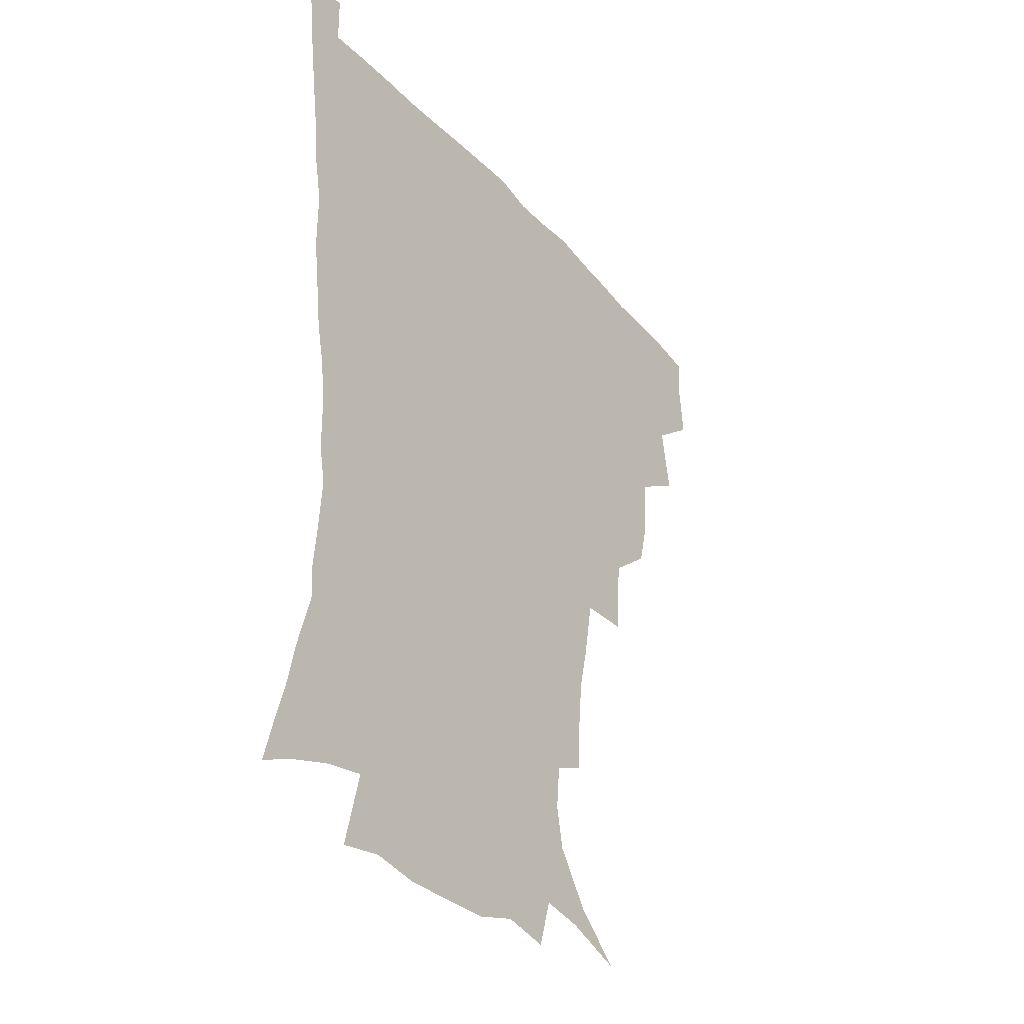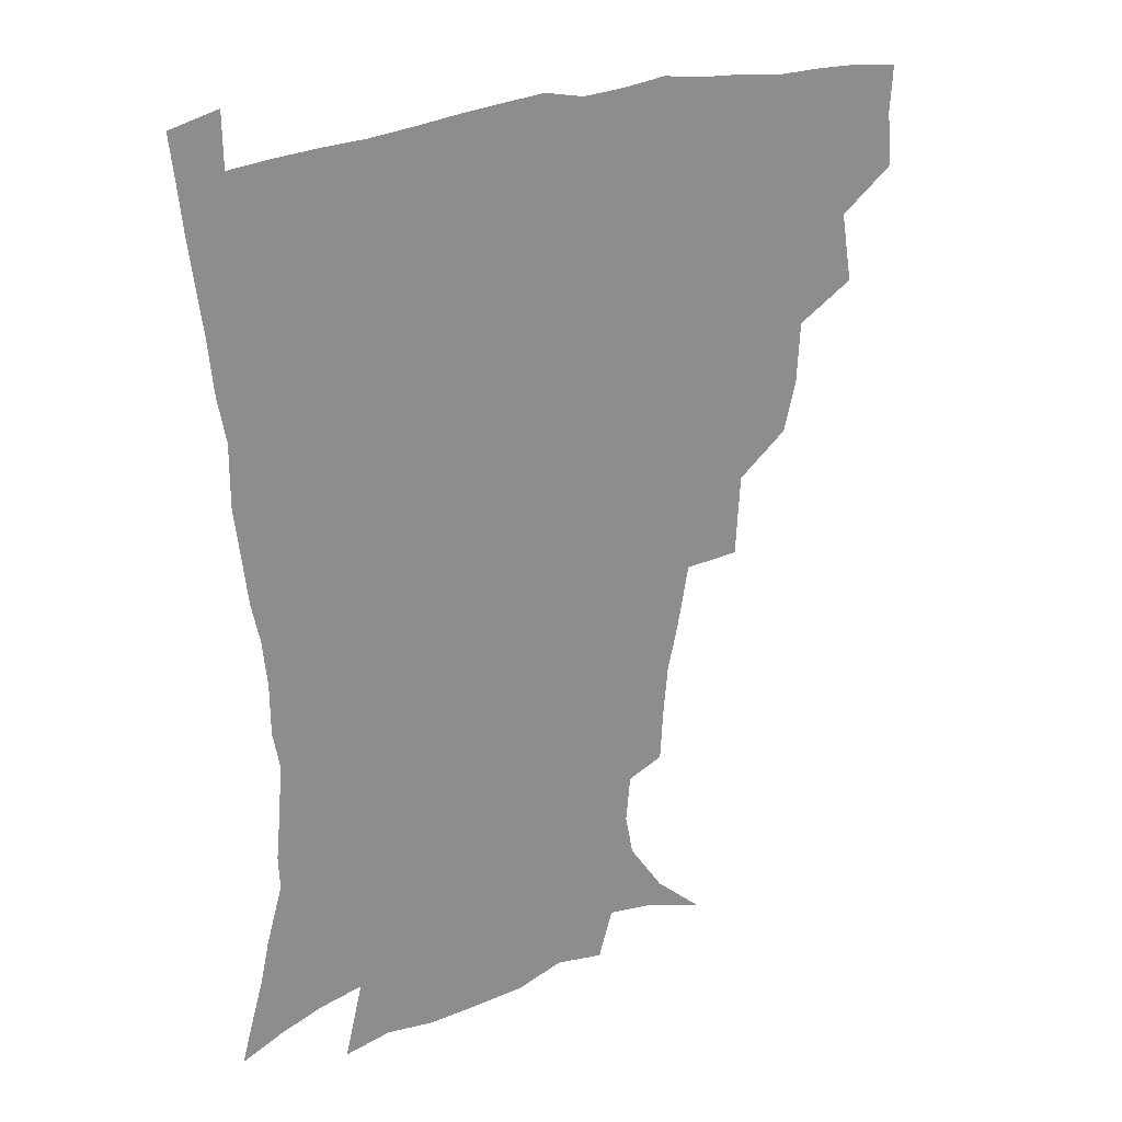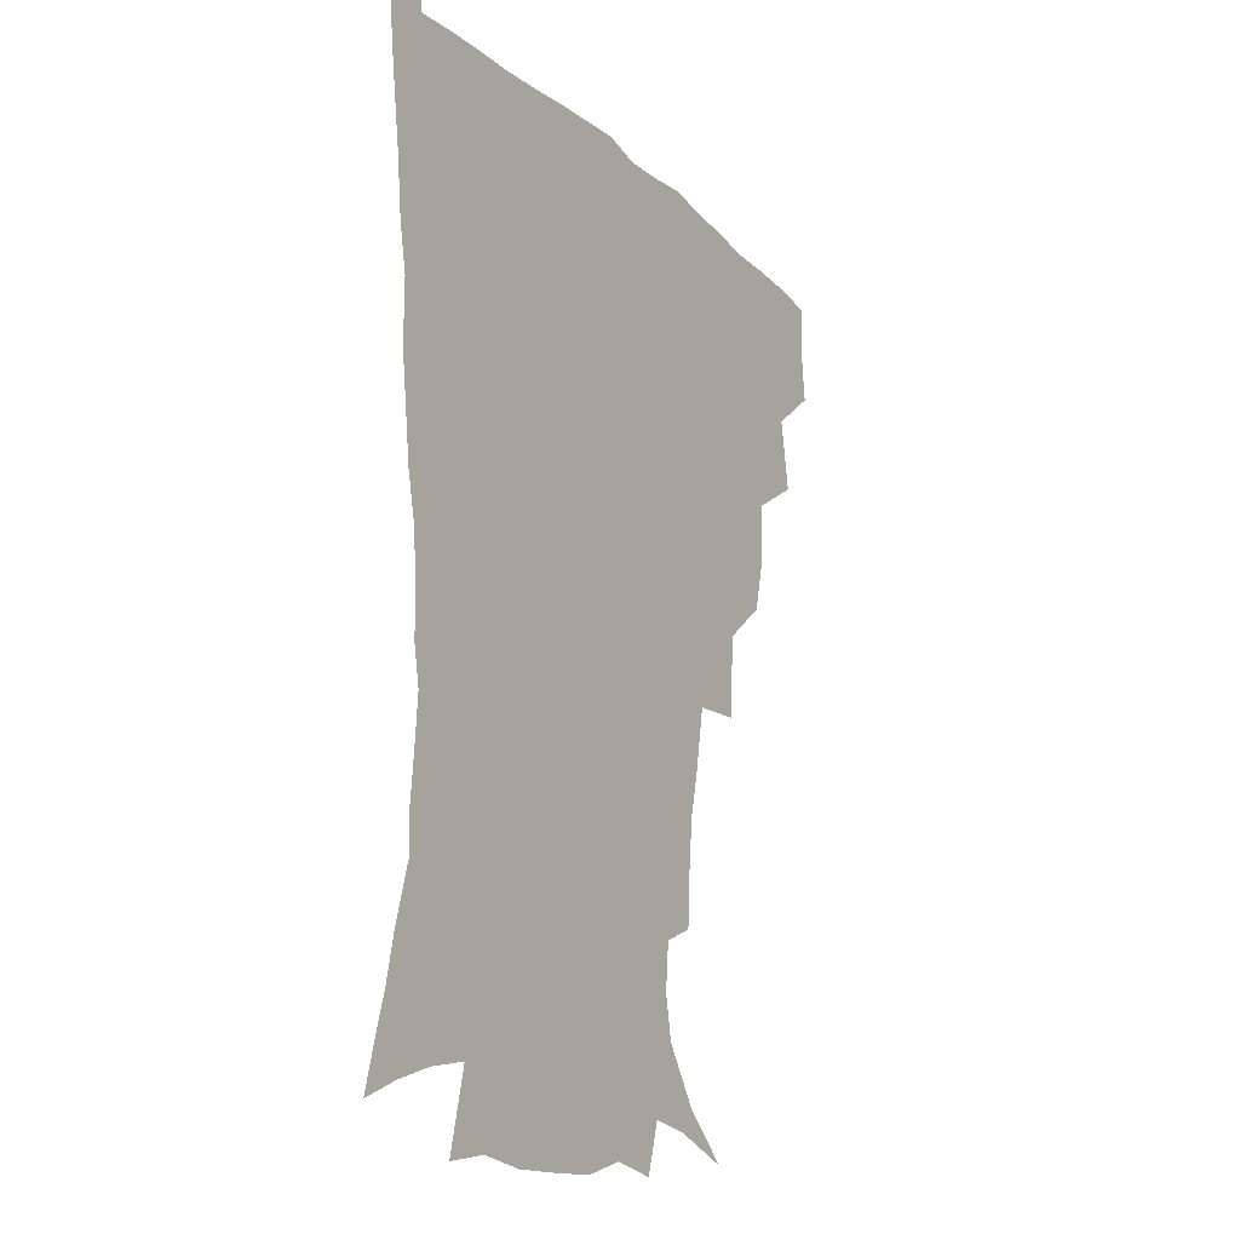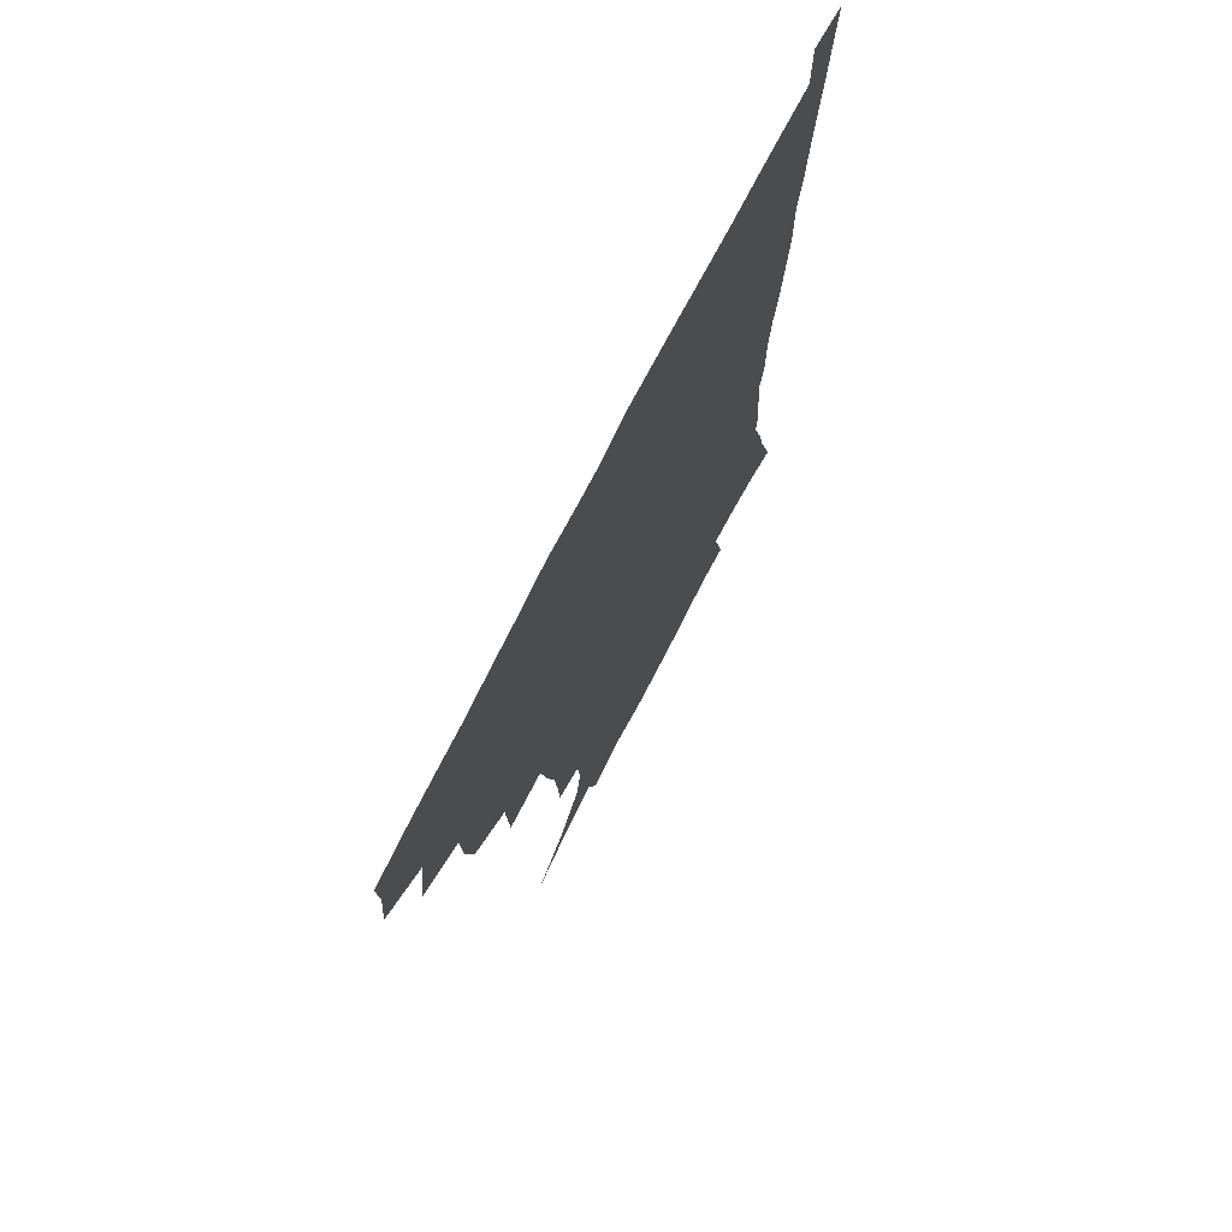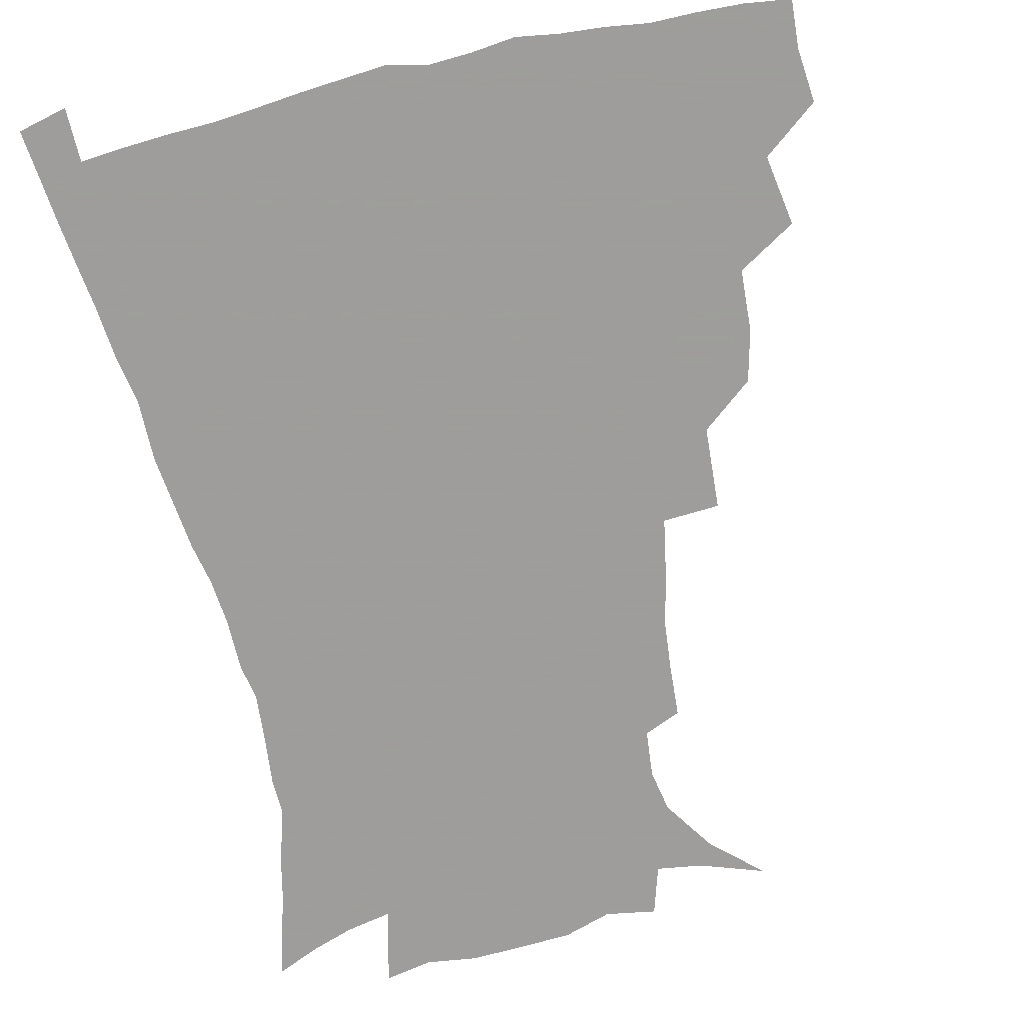
<metadata>
{"format":"obj","ext":"obj","renderer":"f3d","projection":"perspective","resolution":1024,"background":"white","views":[{"elev":-35.0,"azim":125.4,"up":"+Y"},{"elev":25.9,"azim":149.7,"up":"+Y"},{"elev":-17.7,"azim":120.6,"up":"+Y"},{"elev":73.3,"azim":-63.1,"up":"+Y"},{"elev":-70.7,"azim":-167.1,"up":"+Z"}]}
</metadata>
<code>
v 436.2 400.2 0
v 438 418.4 0
v 437.1 434.3 0
v 450.6 362.2 0
v 454.6 385.8 0
v 453.5 402.4 0
v 454.1 419 0
v 452.4 436.4 0
v 475.3 312.1 0
v 471.1 329.2 0
v 470 350.2 0
v 472.1 372.6 0
v 471.2 388.8 0
v 470.2 404.5 0
v 469.3 419.9 0
v 467.9 437.1 0
v 494 270.4 0
v 492.4 298.2 0
v 490.6 322.6 0
v 488.8 340.4 0
v 488.6 359.5 0
v 487.7 375.5 0
v 486.7 390.8 0
v 485.7 405.7 0
v 484.4 420.8 0
v 483.3 437.1 0
v 523.2 196.9 0
v 522.2 214.9 0
v 520.6 232.2 0
v 517.1 247 0
v 513.1 269.2 0
v 509 289.5 0
v 506.5 309.2 0
v 503.9 325.3 0
v 503.1 343.2 0
v 503.3 361.8 0
v 502.7 377.5 0
v 501.6 392.2 0
v 500.6 406.6 0
v 499.4 421 0
v 498 439.1 0
v 505.4 128.1 0
v 522.1 143.1 0
v 534.2 161.1 0
v 537 175.5 0
v 535.6 191.5 0
v 534.7 212.3 0
v 533 228.9 0
v 530.6 244.9 0
v 527.6 262.1 0
v 524.7 280.7 0
v 522.6 299.7 0
v 521.7 318.7 0
v 520.6 334.6 0
v 518.7 348.7 0
v 518.6 365.3 0
v 517.5 379.2 0
v 516.1 393.3 0
v 515 407.7 0
v 513.8 422.2 0
v 512.5 440.3 0
v 527.1 135.3 0
v 539.2 151.5 0
v 546.2 169.8 0
v 546.8 186.2 0
v 545.6 201.9 0
v 545.5 223.6 0
v 543.1 237.3 0
v 541 252.8 0
v 538.9 270.3 0
v 536.5 285.7 0
v 535.4 305 0
v 534.4 320.1 0
v 534 337.2 0
v 533 351.7 0
v 532.4 366.2 0
v 532.6 380.7 0
v 530.6 394.3 0
v 529.8 408.4 0
v 528.3 423.9 0
v 526.7 442.4 0
v 542.7 137.5 0
v 555 160.9 0
v 557.6 179.1 0
v 556.9 193.5 0
v 556.7 212.2 0
v 555.9 230.3 0
v 554 244.4 0
v 552.6 261.1 0
v 550.4 274.5 0
v 548.9 290.7 0
v 547.7 305.7 0
v 547.7 323.9 0
v 547.5 339.4 0
v 546.7 353.2 0
v 546.2 366.9 0
v 546.3 381.4 0
v 545.4 394.7 0
v 544.8 408.2 0
v 543.2 423.4 0
v 541.6 440.7 0
v 547.6 120.7 0
v 560.8 145.2 0
v 566.4 164.7 0
v 568.1 184 0
v 567.9 200.1 0
v 567.1 216.9 0
v 566.3 233.1 0
v 564.7 248 0
v 563.6 263.7 0
v 562.5 279 0
v 561.3 293.9 0
v 561.6 312 0
v 560.4 324.8 0
v 561 341.9 0
v 560.3 354.4 0
v 560.6 368.9 0
v 559.9 381.9 0
v 559.1 395.2 0
v 558.7 408.7 0
v 557.7 423 0
v 555.9 440 0
v 564.7 123.5 0
v 574.6 147.7 0
v 578.3 169.1 0
v 578.7 184.9 0
v 578.4 202.2 0
v 577.2 220.9 0
v 577.5 238.3 0
v 575.8 250.8 0
v 575.2 266.6 0
v 574.5 280.7 0
v 573.7 295.6 0
v 573.8 313.5 0
v 574 328.6 0
v 573.8 342 0
v 573.7 355.4 0
v 574.2 369.9 0
v 573.5 382.4 0
v 573.5 395.7 0
v 572.6 409.4 0
v 571.6 423.8 0
v 569.6 443 0
v 580.7 118.2 0
v 587.9 149.1 0
v 589.4 169.3 0
v 589.7 187.3 0
v 589.4 205.4 0
v 588.5 218.5 0
v 587 241.8 0
v 587.3 253.8 0
v 587.1 267.5 0
v 586.5 283 0
v 586.1 297.7 0
v 586.2 314.2 0
v 586.5 329.1 0
v 586.8 342.4 0
v 586.9 355.3 0
v 587.3 369.7 0
v 587.4 382.7 0
v 587.3 395.9 0
v 587.1 409.2 0
v 585.6 424.8 0
v 583.9 441.8 0
v 598.8 117.1 0
v 600.9 148.6 0
v 601 169.6 0
v 600.7 188.9 0
v 600.2 205.8 0
v 600.2 219.1 0
v 599.5 234.6 0
v 598.8 249.6 0
v 598.1 268.2 0
v 598.2 283.9 0
v 598.3 298.5 0
v 598.5 314.3 0
v 599 327.5 0
v 599.6 342.9 0
v 600.2 356 0
v 600.8 369.8 0
v 601.3 382.8 0
v 601.3 396 0
v 601 409.8 0
v 600 424.8 0
v 598.4 440.6 0
v 616.6 116.4 0
v 614.2 148.2 0
v 613.1 167.4 0
v 611.8 187.4 0
v 611 204.4 0
v 610.8 221.8 0
v 610.2 237.3 0
v 609.9 254.3 0
v 609.8 267.6 0
v 609.7 283.7 0
v 610.2 298.1 0
v 610.7 312.5 0
v 611.5 328 0
v 612.2 341.6 0
v 613.1 356.2 0
v 613.9 369.7 0
v 614.8 382.6 0
v 615.8 395.8 0
v 616.3 409 0
v 615.4 423.6 0
v 613.9 438.9 0
v 633.5 118.5 0
v 628.6 144.3 0
v 625 167.1 0
v 623.4 184.7 0
v 621.9 203.3 0
v 621.1 221.4 0
v 620.8 236.9 0
v 620.8 251.6 0
v 621 267 0
v 621.5 280.7 0
v 621.9 296 0
v 622.9 309.6 0
v 623.1 328.1 0
v 624.6 340.8 0
v 625.5 355.8 0
v 627 368.3 0
v 628.2 381.9 0
v 629.2 395.2 0
v 630.1 408.7 0
v 630.5 422.4 0
v 629.6 437.5 0
v 649.6 115.2 0
v 643.3 141.6 0
v 638.7 161.6 0
v 634.9 183 0
v 633 200.7 0
v 631.7 218.6 0
v 631.8 232.9 0
v 632.7 245.2 0
v 631.6 264.8 0
v 632.7 278.1 0
v 633.3 293.2 0
v 635.6 304.9 0
v 635.8 322.4 0
v 637.3 336.8 0
v 637.7 353.7 0
v 639.9 366.4 0
v 641.4 382.3 0
v 642.8 394.6 0
v 643.9 408 0
v 644.9 421.7 0
v 644.5 437 0
v 658.8 138.3 0
v 651.2 159.8 0
v 647.6 177.5 0
v 644.9 195.4 0
v 643 212.9 0
v 642.4 228.9 0
v 643.1 242.7 0
v 643.6 257.4 0
v 644 273.3 0
v 645.6 286.9 0
v 646.5 303.6 0
v 647.8 318.4 0
v 650.4 331.5 0
v 651.4 347.7 0
v 652.9 363.2 0
v 654 379.9 0
v 656 393.5 0
v 657.8 407 0
v 659 421.1 0
v 659.5 436.1 0
v 673.3 133.2 0
v 666.6 151.9 0
v 661.4 170.3 0
v 658.2 187 0
v 655.6 204 0
v 654.5 220.1 0
v 654.3 235.4 0
v 654.8 250 0
v 655.9 264.9 0
v 656.5 281.5 0
v 658.3 296.4 0
v 661.5 309.1 0
v 662.2 327.1 0
v 663.3 344.3 0
v 665.7 359.4 0
v 667.7 375 0
v 670 390.1 0
v 671.8 405.5 0
v 673.5 419.9 0
v 674.7 434.7 0
v 674.9 452.9 0
v 687.6 126.8 0
v 683.8 140.9 0
v 679.4 156.3 0
v 676.3 170.9 0
v 670.5 190.9 0
v 671 202.4 0
v 669.5 218.9 0
v 668.2 236.3 0
v 670.5 248.7 0
v 670.6 266.3 0
v 672.2 282.2 0
v 675.2 296.5 0
v 677.2 313.2 0
v 679.2 330 0
v 679.1 351.3 0
v 682.1 367.1 0
v 683.9 385.8 0
v 686.2 402.7 0
v 688.1 418.2 0
v 689.8 433.3 0
v 691.5 448.8 0
f 5 6 1
f 1 6 2
f 6 7 2
f 2 7 3
f 7 8 3
f 11 12 4
f 4 12 5
f 12 13 5
f 5 13 6
f 13 14 6
f 6 14 7
f 14 15 7
f 7 15 8
f 15 16 8
f 18 19 9
f 9 19 10
f 19 20 10
f 10 20 11
f 20 21 11
f 11 21 12
f 21 22 12
f 12 22 13
f 22 23 13
f 13 23 14
f 23 24 14
f 14 24 15
f 24 25 15
f 15 25 16
f 25 26 16
f 31 32 17
f 17 32 18
f 32 33 18
f 18 33 19
f 33 34 19
f 19 34 20
f 34 35 20
f 20 35 21
f 35 36 21
f 21 36 22
f 36 37 22
f 22 37 23
f 37 38 23
f 23 38 24
f 38 39 24
f 24 39 25
f 39 40 25
f 25 40 26
f 40 41 26
f 46 47 27
f 27 47 28
f 47 48 28
f 28 48 29
f 48 49 29
f 29 49 30
f 49 50 30
f 30 50 31
f 50 51 31
f 31 51 32
f 51 52 32
f 32 52 33
f 52 53 33
f 33 53 34
f 53 54 34
f 34 54 35
f 54 55 35
f 35 55 36
f 55 56 36
f 36 56 37
f 56 57 37
f 37 57 38
f 57 58 38
f 38 58 39
f 58 59 39
f 39 59 40
f 59 60 40
f 40 60 41
f 60 61 41
f 42 62 43
f 62 63 43
f 43 63 44
f 63 64 44
f 44 64 45
f 64 65 45
f 45 65 46
f 65 66 46
f 46 66 47
f 66 67 47
f 47 67 48
f 67 68 48
f 48 68 49
f 68 69 49
f 49 69 50
f 69 70 50
f 50 70 51
f 70 71 51
f 51 71 52
f 71 72 52
f 52 72 53
f 72 73 53
f 53 73 54
f 73 74 54
f 54 74 55
f 74 75 55
f 55 75 56
f 75 76 56
f 56 76 57
f 76 77 57
f 57 77 58
f 77 78 58
f 58 78 59
f 78 79 59
f 59 79 60
f 79 80 60
f 60 80 61
f 80 81 61
f 62 82 63
f 82 83 63
f 63 83 64
f 83 84 64
f 64 84 65
f 84 85 65
f 65 85 66
f 85 86 66
f 66 86 67
f 86 87 67
f 67 87 68
f 87 88 68
f 68 88 69
f 88 89 69
f 69 89 70
f 89 90 70
f 70 90 71
f 90 91 71
f 71 91 72
f 91 92 72
f 72 92 73
f 92 93 73
f 73 93 74
f 93 94 74
f 74 94 75
f 94 95 75
f 75 95 76
f 95 96 76
f 76 96 77
f 96 97 77
f 77 97 78
f 97 98 78
f 78 98 79
f 98 99 79
f 79 99 80
f 99 100 80
f 80 100 81
f 100 101 81
f 102 103 82
f 82 103 83
f 103 104 83
f 83 104 84
f 104 105 84
f 84 105 85
f 105 106 85
f 85 106 86
f 106 107 86
f 86 107 87
f 107 108 87
f 87 108 88
f 108 109 88
f 88 109 89
f 109 110 89
f 89 110 90
f 110 111 90
f 90 111 91
f 111 112 91
f 91 112 92
f 112 113 92
f 92 113 93
f 113 114 93
f 93 114 94
f 114 115 94
f 94 115 95
f 115 116 95
f 95 116 96
f 116 117 96
f 96 117 97
f 117 118 97
f 97 118 98
f 118 119 98
f 98 119 99
f 119 120 99
f 99 120 100
f 120 121 100
f 100 121 101
f 121 122 101
f 102 123 103
f 123 124 103
f 103 124 104
f 124 125 104
f 104 125 105
f 125 126 105
f 105 126 106
f 126 127 106
f 106 127 107
f 127 128 107
f 107 128 108
f 128 129 108
f 108 129 109
f 129 130 109
f 109 130 110
f 130 131 110
f 110 131 111
f 131 132 111
f 111 132 112
f 132 133 112
f 112 133 113
f 133 134 113
f 113 134 114
f 134 135 114
f 114 135 115
f 135 136 115
f 115 136 116
f 136 137 116
f 116 137 117
f 137 138 117
f 117 138 118
f 138 139 118
f 118 139 119
f 139 140 119
f 119 140 120
f 140 141 120
f 120 141 121
f 141 142 121
f 121 142 122
f 142 143 122
f 123 144 124
f 144 145 124
f 124 145 125
f 145 146 125
f 125 146 126
f 146 147 126
f 126 147 127
f 147 148 127
f 127 148 128
f 148 149 128
f 128 149 129
f 149 150 129
f 129 150 130
f 150 151 130
f 130 151 131
f 151 152 131
f 131 152 132
f 152 153 132
f 132 153 133
f 153 154 133
f 133 154 134
f 154 155 134
f 134 155 135
f 155 156 135
f 135 156 136
f 156 157 136
f 136 157 137
f 157 158 137
f 137 158 138
f 158 159 138
f 138 159 139
f 159 160 139
f 139 160 140
f 160 161 140
f 140 161 141
f 161 162 141
f 141 162 142
f 162 163 142
f 142 163 143
f 163 164 143
f 144 165 145
f 165 166 145
f 145 166 146
f 166 167 146
f 146 167 147
f 167 168 147
f 147 168 148
f 168 169 148
f 148 169 149
f 169 170 149
f 149 170 150
f 170 171 150
f 150 171 151
f 171 172 151
f 151 172 152
f 172 173 152
f 152 173 153
f 173 174 153
f 153 174 154
f 174 175 154
f 154 175 155
f 175 176 155
f 155 176 156
f 176 177 156
f 156 177 157
f 177 178 157
f 157 178 158
f 178 179 158
f 158 179 159
f 179 180 159
f 159 180 160
f 180 181 160
f 160 181 161
f 181 182 161
f 161 182 162
f 182 183 162
f 162 183 163
f 183 184 163
f 163 184 164
f 184 185 164
f 165 186 166
f 186 187 166
f 166 187 167
f 187 188 167
f 167 188 168
f 188 189 168
f 168 189 169
f 189 190 169
f 169 190 170
f 190 191 170
f 170 191 171
f 191 192 171
f 171 192 172
f 192 193 172
f 172 193 173
f 193 194 173
f 173 194 174
f 194 195 174
f 174 195 175
f 195 196 175
f 175 196 176
f 196 197 176
f 176 197 177
f 197 198 177
f 177 198 178
f 198 199 178
f 178 199 179
f 199 200 179
f 179 200 180
f 200 201 180
f 180 201 181
f 201 202 181
f 181 202 182
f 202 203 182
f 182 203 183
f 203 204 183
f 183 204 184
f 204 205 184
f 184 205 185
f 205 206 185
f 186 207 187
f 207 208 187
f 187 208 188
f 208 209 188
f 188 209 189
f 209 210 189
f 189 210 190
f 210 211 190
f 190 211 191
f 211 212 191
f 191 212 192
f 212 213 192
f 192 213 193
f 213 214 193
f 193 214 194
f 214 215 194
f 194 215 195
f 215 216 195
f 195 216 196
f 216 217 196
f 196 217 197
f 217 218 197
f 197 218 198
f 218 219 198
f 198 219 199
f 219 220 199
f 199 220 200
f 220 221 200
f 200 221 201
f 221 222 201
f 201 222 202
f 222 223 202
f 202 223 203
f 223 224 203
f 203 224 204
f 224 225 204
f 204 225 205
f 225 226 205
f 205 226 206
f 226 227 206
f 207 228 208
f 228 229 208
f 208 229 209
f 229 230 209
f 209 230 210
f 230 231 210
f 210 231 211
f 231 232 211
f 211 232 212
f 232 233 212
f 212 233 213
f 233 234 213
f 213 234 214
f 234 235 214
f 214 235 215
f 235 236 215
f 215 236 216
f 236 237 216
f 216 237 217
f 237 238 217
f 217 238 218
f 238 239 218
f 218 239 219
f 239 240 219
f 219 240 220
f 240 241 220
f 220 241 221
f 241 242 221
f 221 242 222
f 242 243 222
f 222 243 223
f 243 244 223
f 223 244 224
f 244 245 224
f 224 245 225
f 245 246 225
f 225 246 226
f 246 247 226
f 226 247 227
f 247 248 227
f 229 249 230
f 249 250 230
f 230 250 231
f 250 251 231
f 231 251 232
f 251 252 232
f 232 252 233
f 252 253 233
f 233 253 234
f 253 254 234
f 234 254 235
f 254 255 235
f 235 255 236
f 255 256 236
f 236 256 237
f 256 257 237
f 237 257 238
f 257 258 238
f 238 258 239
f 258 259 239
f 239 259 240
f 259 260 240
f 240 260 241
f 260 261 241
f 241 261 242
f 261 262 242
f 242 262 243
f 262 263 243
f 243 263 244
f 263 264 244
f 244 264 245
f 264 265 245
f 245 265 246
f 265 266 246
f 246 266 247
f 266 267 247
f 247 267 248
f 267 268 248
f 249 269 250
f 269 270 250
f 250 270 251
f 270 271 251
f 251 271 252
f 271 272 252
f 252 272 253
f 272 273 253
f 253 273 254
f 273 274 254
f 254 274 255
f 274 275 255
f 255 275 256
f 275 276 256
f 256 276 257
f 276 277 257
f 257 277 258
f 277 278 258
f 258 278 259
f 278 279 259
f 259 279 260
f 279 280 260
f 260 280 261
f 280 281 261
f 261 281 262
f 281 282 262
f 262 282 263
f 282 283 263
f 263 283 264
f 283 284 264
f 264 284 265
f 284 285 265
f 265 285 266
f 285 286 266
f 266 286 267
f 286 287 267
f 267 287 268
f 287 288 268
f 269 290 270
f 290 291 270
f 270 291 271
f 291 292 271
f 271 292 272
f 292 293 272
f 272 293 273
f 293 294 273
f 273 294 274
f 294 295 274
f 274 295 275
f 295 296 275
f 275 296 276
f 296 297 276
f 276 297 277
f 297 298 277
f 277 298 278
f 298 299 278
f 278 299 279
f 299 300 279
f 279 300 280
f 300 301 280
f 280 301 281
f 301 302 281
f 281 302 282
f 302 303 282
f 282 303 283
f 303 304 283
f 283 304 284
f 304 305 284
f 284 305 285
f 305 306 285
f 285 306 286
f 306 307 286
f 286 307 287
f 307 308 287
f 287 308 288
f 308 309 288
f 288 309 289
f 309 310 289

</code>
